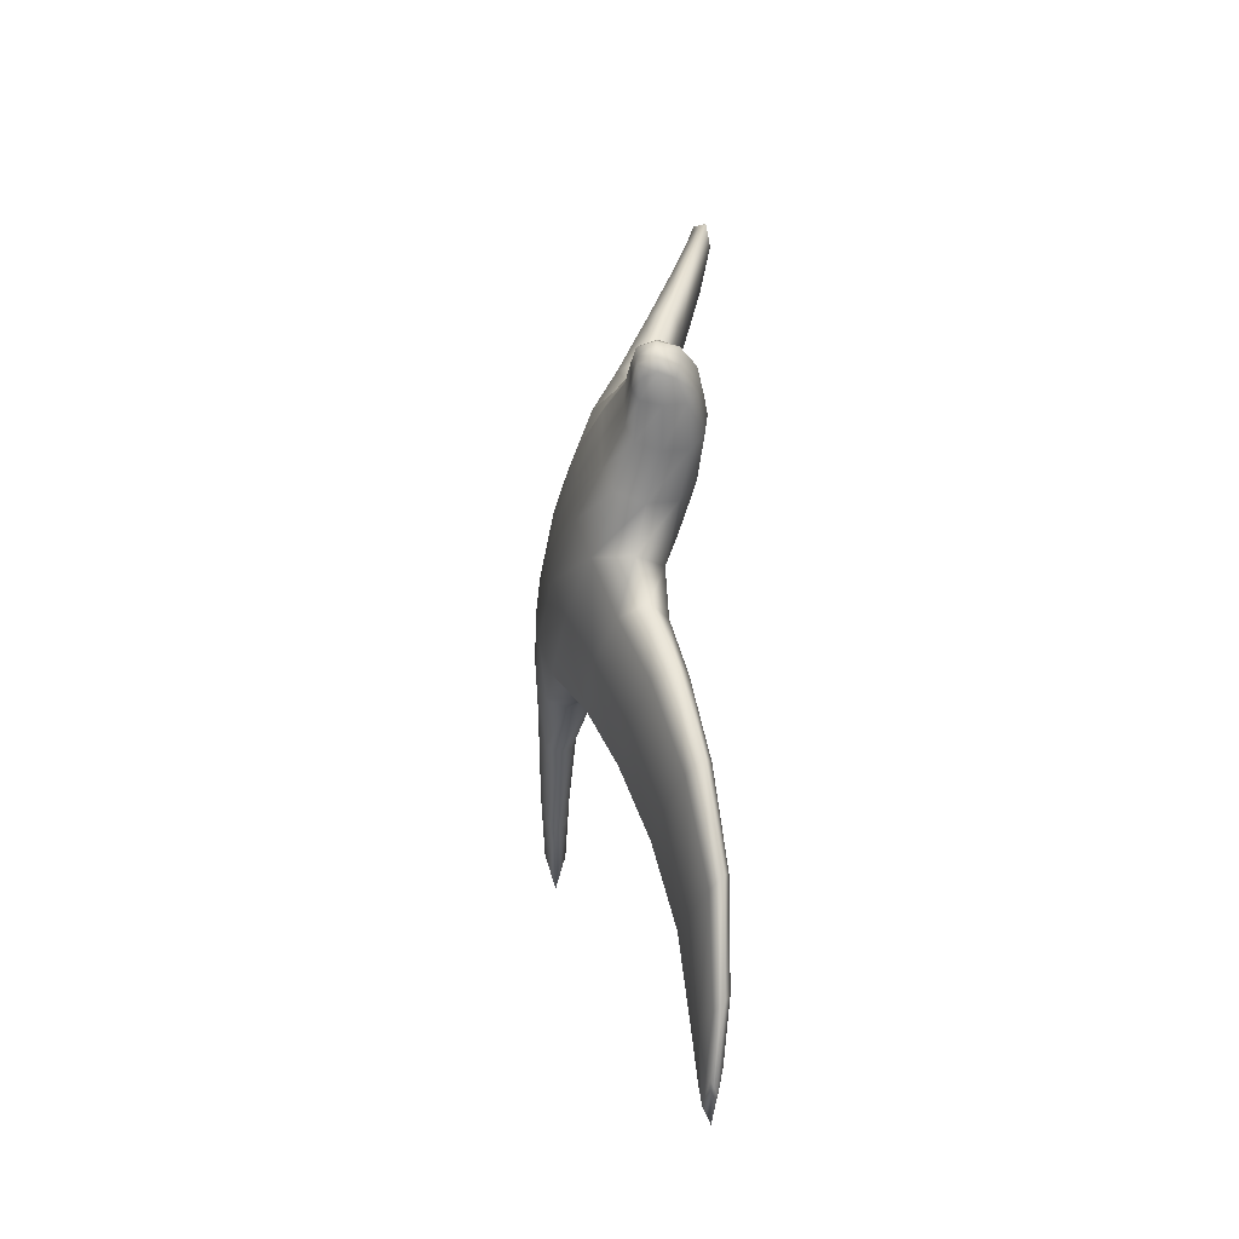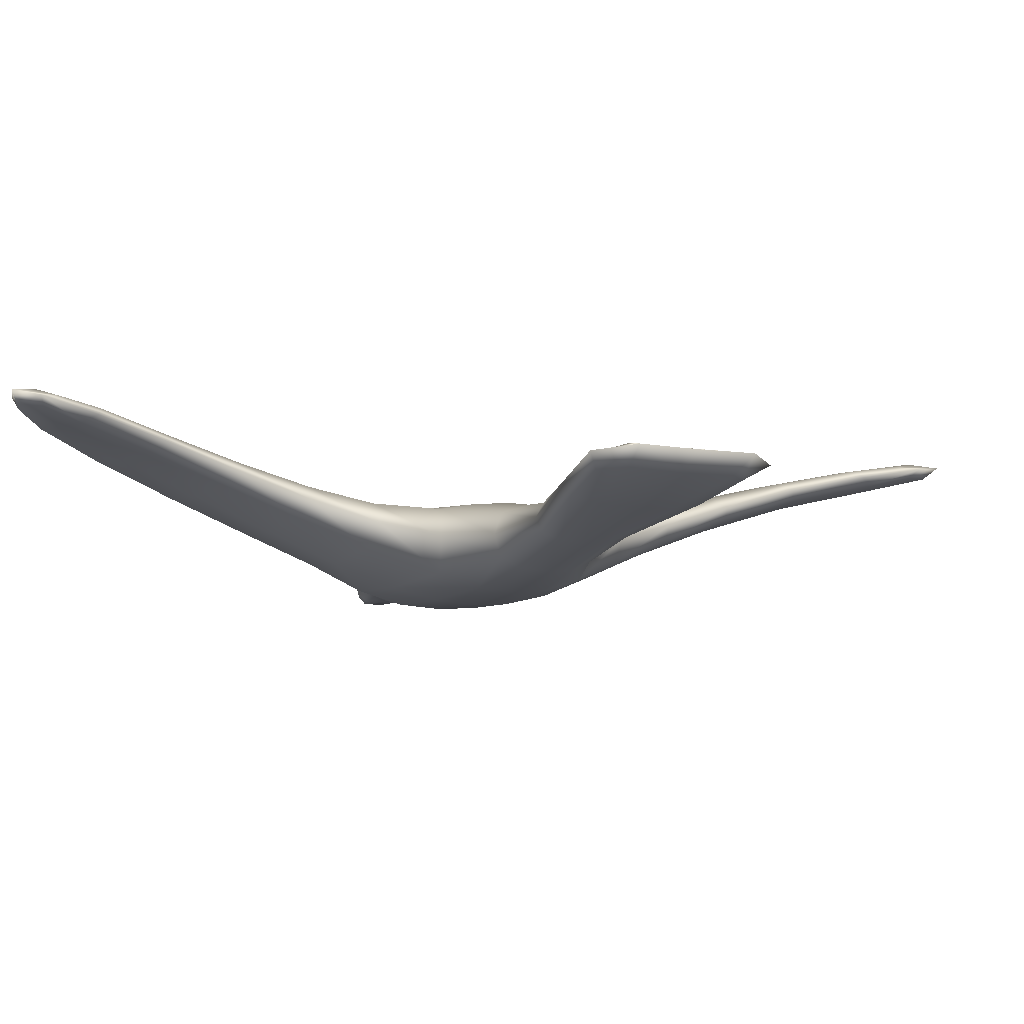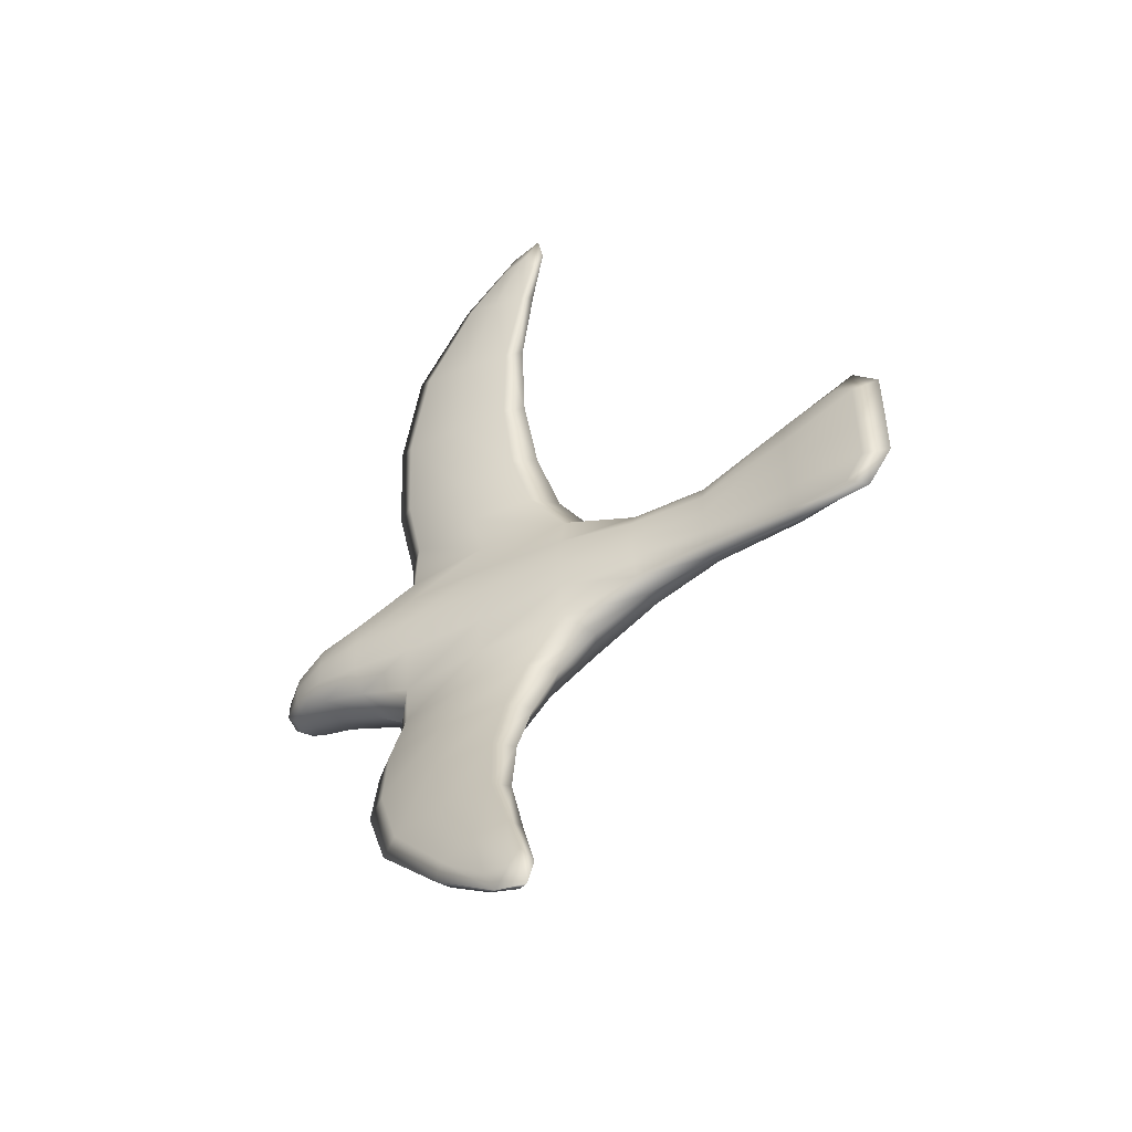
<metadata>
{"format":"obj","ext":"obj","renderer":"f3d","projection":"perspective","resolution":1024,"background":"white","views":[{"elev":-37.6,"azim":78.4,"up":"+Z"},{"elev":-8.3,"azim":-116.0,"up":"+Y"},{"elev":-50.5,"azim":-149.3,"up":"+Z"}]}
</metadata>
<code>
g pCube3
v 0.01302 0.07756 0.7113
v 0.02319 0.08506 0.7381
v 0.001427 0.07859 0.778
v -0.004793 0.07281 0.7392
v 0.03841 0.06958 0.6446
v 0.08652 0.07522 0.6547
v 0.02204 0.05795 0.6534
v 0.03767 0.04765 0.6718
v 0.01226 0.06131 0.7314
v 0.02197 0.06313 0.7652
v 0.001427 0.07859 0.778
v 0.08555 0.04597 0.6908
v 0.001427 0.07859 0.778
v 0.04995 0.07538 0.7641
v 0.06504 0.06363 0.7511
v 0.02197 0.06313 0.7652
v 0.02319 0.08506 0.7381
v 0.06579 0.07987 0.731
v 0.08652 0.07522 0.6547
v 0.1344 0.07354 0.6738
v 0.15 0.06323 0.6922
v 0.1337 0.0516 0.7009
v 0.08555 0.04597 0.6908
v 0.2889 -0.1296 -0.08649
v 0.1584 -0.1381 -0.08706
v 0.1519 -0.1542 -0.02085
v 0.2795 -0.1486 -0.02067
v 0.1519 -0.158 0.0374
v 0.2795 -0.1519 0.0374
v 0.01829 -0.1522 0.0374
v 0.01829 -0.1485 -0.01399
v 0.01942 -0.1298 -0.07352
v 0.1782 -0.1051 -0.1692
v 0.07489 -0.09413 -0.1642
v 0.09655 -0.05499 -0.2623
v 0.1937 -0.06254 -0.2682
v 0.2814 -0.09413 -0.1711
v 0.2908 -0.05423 -0.2684
v 0.3159 -0.06125 -0.1676
v 0.3205 -0.07899 -0.1009
v 0.2889 -0.03425 -0.08502
v 0.3231 -0.03033 -0.2608
v 0.2814 -0.02836 -0.1618
v 0.2908 -0.00667 -0.2512
v 0.1782 -0.0174 -0.1569
v 0.1584 -0.02482 -0.08399
v 0.1519 -0.01841 -0.02085
v 0.2795 -0.01432 -0.02067
v 0.01829 -0.02728 -0.01399
v 0.01942 -0.03864 -0.07204
v 0.01829 -0.02294 0.0374
v 0.1519 -0.01174 0.0374
v 0.2795 -0.006471 0.0374
v 0.1937 0.0008801 -0.2452
v 0.07489 -0.02836 -0.155
v 0.09655 -0.007425 -0.245
v 0.04047 -0.06125 -0.1585
v -0.009558 -0.08164 -0.08521
v 0.06418 -0.03133 -0.2526
v 0.1876 0.02708 -0.3547
v 0.09895 0.01995 -0.3496
v 0.2762 0.02298 -0.3673
v 0.2274 0.05243 -0.49
v 0.1538 0.05419 -0.471
v 0.1344 0.07354 -0.5989
v 0.08652 0.07522 -0.5799
v 0.0802 0.04766 -0.4606
v 0.03841 0.06958 -0.5698
v 0.15 0.06323 -0.6174
v 0.2519 0.04078 -0.5079
v 0.1337 0.0516 -0.6261
v 0.2272 0.02754 -0.516
v 0.08555 0.04597 -0.616
v 0.1536 0.02101 -0.5057
v 0.03767 0.04765 -0.597
v 0.08001 0.02278 -0.4867
v 0.02204 0.05795 -0.5786
v 0.05557 0.03443 -0.4688
v 0.3057 0.006639 -0.3816
v 0.2762 -0.01071 -0.3901
v 0.1876 -0.01783 -0.3851
v 0.09895 -0.01373 -0.3724
v 0.06941 0.00261 -0.3581
v 0.5294 -0.07253 0.01012
v 0.5353 -0.09622 0.01081
v 0.5474 -0.1009 0.02533
v 0.5297 -0.1212 0.02259
v 0.5297 -0.1212 0.0374
v 0.5474 -0.1009 0.0374
v 0.5409 -0.07015 0.02259
v 0.5409 -0.06962 0.0374
v 0.4945 -0.1205 0.0374
v 0.4945 -0.1205 0.01439
v 0.5224 -0.1122 0.01012
v 0.4957 -0.111 -0.002864
v 0.4424 -0.1182 0.0374
v 0.4424 -0.1177 0.002581
v 0.3735 -0.1337 0.0374
v 0.3735 -0.1318 -0.01098
v 0.4426 -0.1057 -0.02353
v 0.3735 -0.116 -0.04727
v 0.2795 -0.1519 0.0374
v 0.2795 -0.1486 -0.02067
v 0.2889 -0.1296 -0.08649
v 0.3735 -0.07644 -0.05937
v 0.3205 -0.07899 -0.1009
v 0.3735 -0.03448 -0.04727
v 0.2889 -0.03425 -0.08502
v 0.4443 -0.03546 -0.02353
v 0.4435 -0.07155 -0.03224
v 0.3735 -0.01162 -0.01098
v 0.4446 -0.01765 0.002581
v 0.2795 -0.01432 -0.02067
v 0.2795 -0.006471 0.0374
v 0.3735 -0.004955 0.0374
v 0.4446 -0.01331 0.0374
v 0.5024 -0.05256 -0.002864
v 0.499 -0.0823 -0.008616
v 0.5035 -0.03979 0.01439
v 0.5035 -0.03765 0.0374
v 0.3735 -0.01162 0.08579
v 0.4446 -0.01765 0.07222
v 0.2795 -0.01432 0.09547
v 0.2889 -0.03425 0.1598
v 0.3735 -0.03448 0.1221
v 0.3205 -0.07899 0.1757
v 0.3735 -0.07644 0.1342
v 0.2889 -0.1296 0.1613
v 0.3735 -0.116 0.1221
v 0.4435 -0.07155 0.107
v 0.4426 -0.1057 0.09834
v 0.4443 -0.03546 0.09834
v 0.499 -0.0823 0.08342
v 0.4957 -0.111 0.07767
v 0.5353 -0.09622 0.064
v 0.5294 -0.07253 0.06469
v 0.5024 -0.05256 0.07767
v 0.5035 -0.03979 0.06041
v 0.5409 -0.07015 0.05221
v 0.5474 -0.1009 0.04947
v 0.5297 -0.1212 0.05221
v 0.4945 -0.1205 0.06041
v 0.4424 -0.1177 0.07222
v 0.5224 -0.1122 0.06469
v 0.3735 -0.1318 0.08579
v 0.2795 -0.1486 0.09547
v 0.5294 -0.07253 0.01012
v 0.5474 -0.1009 0.02533
v 0.5409 -0.07015 0.02259
v 0.5353 -0.09622 0.01081
v 0.5224 -0.1122 0.01012
v 0.5297 -0.1212 0.02259
v 0.01942 -0.03864 0.1468
v 0.1584 -0.02482 0.1588
v 0.1782 -0.0174 0.2317
v 0.2814 -0.02836 0.2367
v 0.2908 -0.00667 0.326
v 0.1937 0.0008801 0.32
v 0.07489 -0.02836 0.2298
v 0.09655 -0.007425 0.3198
v 0.3231 -0.03033 0.3356
v 0.3159 -0.06125 0.2424
v 0.2908 -0.05423 0.3432
v 0.2814 -0.09413 0.2459
v 0.3205 -0.07899 0.1757
v 0.2889 -0.03425 0.1598
v 0.1937 -0.06254 0.343
v 0.1782 -0.1051 0.244
v 0.09655 -0.05499 0.3371
v 0.07489 -0.09413 0.239
v 0.1584 -0.1381 0.1619
v 0.2889 -0.1296 0.1613
v 0.06418 -0.03133 0.3274
v 0.04047 -0.06125 0.2333
v -0.009558 -0.08164 0.16
v 0.01942 -0.1298 0.1483
v 0.1876 -0.01783 0.4599
v 0.2762 -0.01071 0.4649
v 0.1536 0.02101 0.5805
v 0.2272 0.02754 0.5908
v 0.08555 0.04597 0.6908
v 0.1337 0.0516 0.7009
v 0.2519 0.04078 0.5827
v 0.15 0.06323 0.6922
v 0.2274 0.05243 0.5648
v 0.1344 0.07354 0.6738
v 0.1538 0.05419 0.5458
v 0.08652 0.07522 0.6547
v 0.0802 0.04766 0.5354
v 0.03841 0.06958 0.6446
v 0.03767 0.04765 0.6718
v 0.08001 0.02278 0.5615
v 0.02204 0.05795 0.6534
v 0.05557 0.03443 0.5436
v 0.09895 0.01995 0.4244
v 0.1876 0.02708 0.4295
v 0.2762 0.02298 0.4421
v 0.3057 0.006639 0.4564
v 0.09895 -0.01373 0.4472
v 0.06941 0.00261 0.4329
v 0.01942 -0.03864 0.1468
v 0.1782 -0.0174 0.2317
v 0.07489 -0.02836 0.2298
v -0.009558 -0.08164 0.16
v 0.1584 -0.02482 0.1588
v 0.2889 -0.03425 0.1598
v 0.2814 -0.02836 0.2367
v 0.3159 -0.06125 0.2424
v 0.3205 -0.07899 0.1757
v 0.2889 -0.1296 0.1613
v 0.2814 -0.09413 0.2459
v 0.1782 -0.1051 0.244
v 0.1584 -0.1381 0.1619
v 0.01942 -0.1298 0.1483
v 0.07489 -0.09413 0.239
v 0.04047 -0.06125 0.2333
v -0.2101 -0.05958 -0.02697
v -0.09372 -0.05718 -0.03248
v -0.09372 -0.04438 -0.002533
v -0.2101 -0.0528 0.0006176
v -0.09372 -0.04224 0.0374
v -0.2101 -0.05226 0.0374
v 0.01829 -0.02294 0.0374
v 0.01829 -0.02728 -0.01399
v 0.01942 -0.03864 -0.07204
v -0.3567 -0.03565 -0.01742
v -0.3567 -0.03565 0.0374
v -0.4781 -0.01823 -0.0389
v -0.4466 -0.02732 -0.07015
v -0.3567 -0.04031 -0.05854
v -0.4781 -0.0185 0.0374
v -0.5185 -0.02584 -0.04605
v -0.4781 -0.03187 -0.09433
v -0.4781 -0.04881 -0.0389
v -0.4466 -0.0492 -0.07015
v -0.4781 -0.05073 0.0374
v -0.5185 -0.02693 0.0374
v -0.3567 -0.07746 -0.01742
v -0.3567 -0.06941 -0.05854
v -0.2101 -0.1067 0.0006179
v -0.2101 -0.097 -0.02697
v -0.09372 -0.1316 -0.002533
v -0.09372 -0.1174 -0.03248
v 0.01829 -0.1485 -0.01399
v 0.01942 -0.1298 -0.07352
v 0.01829 -0.1522 0.0374
v -0.09372 -0.1347 0.0374
v -0.2101 -0.1092 0.0374
v -0.009558 -0.08164 -0.08521
v -0.09372 -0.08704 -0.04247
v -0.2101 -0.0778 -0.03616
v -0.3567 -0.0543 -0.07224
v -0.09372 -0.1316 0.07733
v -0.2101 -0.1067 0.07418
v 0.01829 -0.1485 0.08879
v 0.01942 -0.1298 0.1483
v -0.09372 -0.1174 0.1073
v -0.009558 -0.08164 0.16
v -0.09372 -0.08704 0.1173
v 0.01942 -0.03864 0.1468
v -0.09372 -0.05718 0.1073
v -0.2101 -0.0778 0.111
v -0.2101 -0.05958 0.1018
v -0.2101 -0.097 0.1018
v -0.3567 -0.0543 0.147
v -0.3567 -0.04031 0.1333
v -0.4781 -0.03187 0.1691
v -0.4466 -0.02732 0.1449
v -0.4466 -0.0492 0.1449
v -0.3567 -0.06941 0.1333
v -0.3567 -0.07746 0.09222
v -0.3567 -0.07972 0.0374
v -0.4781 -0.04881 0.1137
v -0.5185 -0.02584 0.1209
v -0.4781 -0.01823 0.1137
v -0.3567 -0.03565 0.09222
v -0.2101 -0.0528 0.07418
v -0.09372 -0.04438 0.07733
v 0.01829 -0.02728 0.08879
v 0.4957 -0.111 0.07767
v 0.5353 -0.09622 0.064
v 0.5224 -0.1122 0.06469
v 0.499 -0.0823 0.08342
v 0.5024 -0.05256 0.07767
v 0.5294 -0.07253 0.06469
v 0.01302 0.07756 -0.6365
v -0.004793 0.07281 -0.6644
v 0.001427 0.07859 -0.7032
v 0.02319 0.08506 -0.6633
v 0.03841 0.06958 -0.5698
v 0.08652 0.07522 -0.5799
v 0.02204 0.05795 -0.5786
v 0.03767 0.04765 -0.597
v 0.01226 0.06131 -0.6566
v 0.02197 0.06313 -0.6904
v 0.001427 0.07859 -0.7032
v 0.08555 0.04597 -0.616
v 0.02319 0.08506 -0.6633
v 0.001427 0.07859 -0.7032
v 0.04995 0.07538 -0.6893
v 0.06579 0.07987 -0.6562
v 0.06504 0.06363 -0.6763
v 0.02197 0.06313 -0.6904
v 0.08652 0.07522 -0.5799
v 0.1344 0.07354 -0.5989
v 0.15 0.06323 -0.6174
v 0.1337 0.0516 -0.6261
v 0.08555 0.04597 -0.616
v 0.01942 -0.03864 -0.07204
v 0.07489 -0.02836 -0.155
v 0.1782 -0.0174 -0.1569
v -0.009558 -0.08164 -0.08521
v 0.1584 -0.02482 -0.08399
v 0.2814 -0.02836 -0.1618
v 0.2889 -0.03425 -0.08502
v 0.3159 -0.06125 -0.1676
v 0.3205 -0.07899 -0.1009
v 0.2814 -0.09413 -0.1711
v 0.2889 -0.1296 -0.08649
v 0.1782 -0.1051 -0.1692
v 0.1584 -0.1381 -0.08706
v 0.07489 -0.09413 -0.1642
v 0.01942 -0.1298 -0.07352
v 0.04047 -0.06125 -0.1585
v 0.499 -0.0823 -0.008616
v 0.5294 -0.07253 0.01012
v 0.5024 -0.05256 -0.002864
v 0.4957 -0.111 -0.002864
v 0.5224 -0.1122 0.01012
v 0.5353 -0.09622 0.01081
v 0.01829 -0.1485 0.08879
v 0.1519 -0.1542 0.09565
v 0.2795 -0.1486 0.09547
v 0.2795 -0.01432 0.09547
v 0.1519 -0.01841 0.09565
v 0.01829 -0.02728 0.08879
v 0.5474 -0.1009 0.04947
v 0.5294 -0.07253 0.06469
v 0.5409 -0.07015 0.05221
v 0.5297 -0.1212 0.05221
v 0.5224 -0.1122 0.06469
v 0.5353 -0.09622 0.064
g pCube3_0
f 3 2 1
f 4 3 1
f 1 2 5
f 2 6 5
f 1 5 7
f 4 1 7
f 4 7 8
f 9 4 8
f 9 10 4
f 10 11 4
f 9 8 12
f 10 9 12
f 15 14 13
f 16 15 13
f 13 14 17
f 14 18 17
f 17 18 19
f 18 20 19
f 18 14 20
f 14 21 20
f 14 15 21
f 15 22 21
f 15 16 22
f 16 23 22
f 26 25 24
f 27 26 24
f 28 26 27
f 29 28 27
f 28 30 26
f 30 31 26
f 26 31 25
f 31 32 25
f 25 33 24
f 34 33 25
f 34 35 33
f 35 36 33
f 33 36 37
f 36 38 37
f 37 38 39
f 37 39 40
f 40 39 41
f 38 42 39
f 39 42 43
f 42 44 43
f 43 44 45
f 43 45 46
f 46 47 41
f 47 48 41
f 49 47 46
f 50 49 46
f 46 45 50
f 49 51 47
f 51 52 47
f 47 52 48
f 52 53 48
f 44 54 45
f 45 54 55
f 54 56 55
f 55 56 57
f 55 57 58
f 58 57 32
f 56 59 57
f 57 59 34
f 59 35 34
f 54 60 56
f 60 61 56
f 56 61 59
f 62 60 54
f 44 62 54
f 62 63 60
f 63 64 60
f 60 64 61
f 63 65 64
f 65 66 64
f 64 66 67
f 64 67 61
f 66 68 67
f 69 65 63
f 70 69 63
f 70 63 62
f 71 69 70
f 72 71 70
f 73 71 72
f 74 73 72
f 75 73 74
f 76 75 74
f 77 75 76
f 78 77 76
f 68 77 78
f 67 68 78
f 72 70 79
f 80 72 79
f 74 72 80
f 80 79 42
f 42 79 44
f 79 62 44
f 79 70 62
f 38 80 42
f 81 80 38
f 76 74 81
f 81 74 80
f 36 81 38
f 82 81 36
f 82 76 81
f 78 76 82
f 35 82 36
f 83 82 35
f 83 78 82
f 59 83 35
f 61 83 59
f 67 78 83
f 61 67 83
f 86 85 84
f 86 87 85
f 88 87 86
f 89 88 86
f 89 86 90
f 91 89 90
f 88 92 87
f 92 93 87
f 87 93 94
f 93 95 94
f 92 96 93
f 96 97 93
f 93 97 95
f 96 98 97
f 98 99 97
f 97 99 100
f 97 100 95
f 99 101 100
f 98 102 99
f 102 103 99
f 99 103 101
f 103 104 101
f 105 101 104
f 106 105 104
f 107 105 106
f 108 107 106
f 107 109 105
f 109 110 105
f 110 100 101
f 105 110 101
f 107 111 109
f 111 112 109
f 113 111 107
f 108 113 107
f 113 114 111
f 114 115 111
f 111 115 112
f 115 116 112
f 109 117 110
f 109 112 117
f 117 118 110
f 110 118 100
f 118 95 100
f 118 85 95
f 84 85 118
f 117 119 84
f 112 119 117
f 112 116 119
f 119 90 84
f 116 120 119
f 119 120 90
f 120 91 90
f 115 121 116
f 121 122 116
f 116 122 120
f 123 121 115
f 114 123 115
f 123 124 121
f 124 125 121
f 121 125 122
f 125 124 126
f 127 125 126
f 127 126 128
f 129 127 128
f 130 127 129
f 131 130 129
f 132 125 127
f 130 132 127
f 125 132 122
f 133 130 131
f 134 133 131
f 135 133 134
f 135 136 133
f 137 132 130
f 133 137 130
f 132 137 138
f 122 132 138
f 122 138 120
f 120 138 91
f 138 139 91
f 137 136 139
f 138 137 139
f 91 139 89
f 139 140 89
f 136 135 140
f 89 140 88
f 140 141 88
f 140 135 141
f 88 141 92
f 141 142 92
f 92 142 96
f 142 143 96
f 141 144 142
f 144 134 142
f 142 134 143
f 134 131 143
f 96 143 98
f 143 145 98
f 143 131 145
f 98 145 102
f 145 146 102
f 131 129 145
f 145 129 146
f 129 128 146
f 149 148 147
f 152 151 150
f 155 154 153
f 155 156 154
f 157 156 155
f 158 157 155
f 158 155 159
f 160 158 159
f 157 161 156
f 161 162 156
f 161 163 162
f 163 164 162
f 162 164 165
f 162 165 166
f 163 167 164
f 167 168 164
f 167 169 168
f 169 170 168
f 168 170 171
f 168 171 172
f 169 173 170
f 173 174 170
f 160 159 174
f 173 160 174
f 174 159 175
f 174 175 176
f 177 167 163
f 178 177 163
f 179 177 178
f 180 179 178
f 181 179 180
f 182 181 180
f 182 180 183
f 184 182 183
f 184 183 185
f 186 184 185
f 186 185 187
f 188 186 187
f 188 187 189
f 190 188 189
f 181 191 179
f 191 192 179
f 179 192 177
f 191 193 192
f 193 194 192
f 190 189 194
f 193 190 194
f 189 187 195
f 187 196 195
f 187 185 196
f 195 196 160
f 196 158 160
f 185 197 196
f 196 197 158
f 197 157 158
f 197 198 157
f 198 161 157
f 183 198 197
f 185 183 197
f 183 180 198
f 180 178 198
f 198 178 161
f 178 163 161
f 192 194 199
f 192 199 177
f 177 199 167
f 199 169 167
f 199 200 169
f 200 173 169
f 194 200 199
f 194 189 200
f 189 195 200
f 200 195 173
f 195 160 173
f 203 202 201
f 203 201 204
f 207 206 205
f 207 208 206
f 211 210 209
f 211 212 210
f 215 214 213
f 215 216 214
f 219 218 217
f 220 219 217
f 221 219 220
f 222 221 220
f 221 223 219
f 223 224 219
f 219 224 218
f 224 225 218
f 222 220 226
f 227 222 226
f 227 226 228
f 228 226 229
f 226 230 229
f 220 217 230
f 226 220 230
f 231 227 228
f 232 228 229
f 233 232 229
f 233 229 230
f 234 232 233
f 235 234 233
f 234 236 232
f 236 237 232
f 237 231 228
f 232 237 228
f 238 234 235
f 239 238 235
f 240 238 239
f 241 240 239
f 242 240 241
f 243 242 241
f 244 242 243
f 245 244 243
f 244 246 242
f 246 247 242
f 242 247 240
f 247 248 240
f 240 248 238
f 245 243 249
f 243 250 249
f 243 241 250
f 249 250 225
f 250 218 225
f 241 251 250
f 250 251 218
f 241 239 251
f 251 217 218
f 251 252 217
f 252 230 217
f 239 252 251
f 239 235 252
f 235 233 252
f 252 233 230
f 247 253 248
f 253 254 248
f 255 253 247
f 246 255 247
f 255 256 253
f 256 257 253
f 253 257 254
f 257 256 258
f 259 257 258
f 259 258 260
f 261 259 260
f 262 259 261
f 263 262 261
f 264 257 259
f 262 264 259
f 257 264 254
f 265 262 263
f 266 265 263
f 267 265 266
f 268 267 266
f 267 269 265
f 269 270 265
f 270 264 262
f 265 270 262
f 264 270 271
f 254 264 271
f 254 271 272
f 272 271 236
f 272 236 234
f 238 272 234
f 248 272 238
f 248 254 272
f 271 273 236
f 270 269 273
f 271 270 273
f 236 273 237
f 273 274 237
f 269 267 274
f 273 269 274
f 237 274 231
f 274 275 231
f 267 268 275
f 274 267 275
f 231 275 227
f 275 276 227
f 227 276 222
f 276 277 222
f 275 268 276
f 268 266 276
f 276 266 277
f 266 263 277
f 222 277 221
f 277 278 221
f 277 263 278
f 221 278 223
f 278 279 223
f 263 261 278
f 278 261 279
f 261 260 279
f 282 281 280
f 285 284 283
f 288 287 286
f 289 288 286
f 289 286 290
f 291 289 290
f 286 287 292
f 290 286 292
f 292 287 293
f 287 294 293
f 295 294 287
f 296 295 287
f 294 295 297
f 293 294 297
f 300 299 298
f 301 300 298
f 300 302 299
f 302 303 299
f 301 298 304
f 305 301 304
f 300 301 305
f 302 300 306
f 306 300 305
f 307 302 306
f 303 302 307
f 308 303 307
f 311 310 309
f 309 310 312
f 315 314 313
f 316 314 315
f 319 318 317
f 320 318 319
f 323 322 321
f 324 322 323
f 327 326 325
f 330 329 328
f 332 331 30
f 28 332 30
f 333 332 28
f 29 333 28
f 333 172 332
f 172 171 332
f 332 171 331
f 171 176 331
f 335 334 53
f 52 335 53
f 336 335 52
f 51 336 52
f 336 153 335
f 153 154 335
f 335 154 334
f 154 166 334
f 339 338 337
f 342 341 340

</code>
